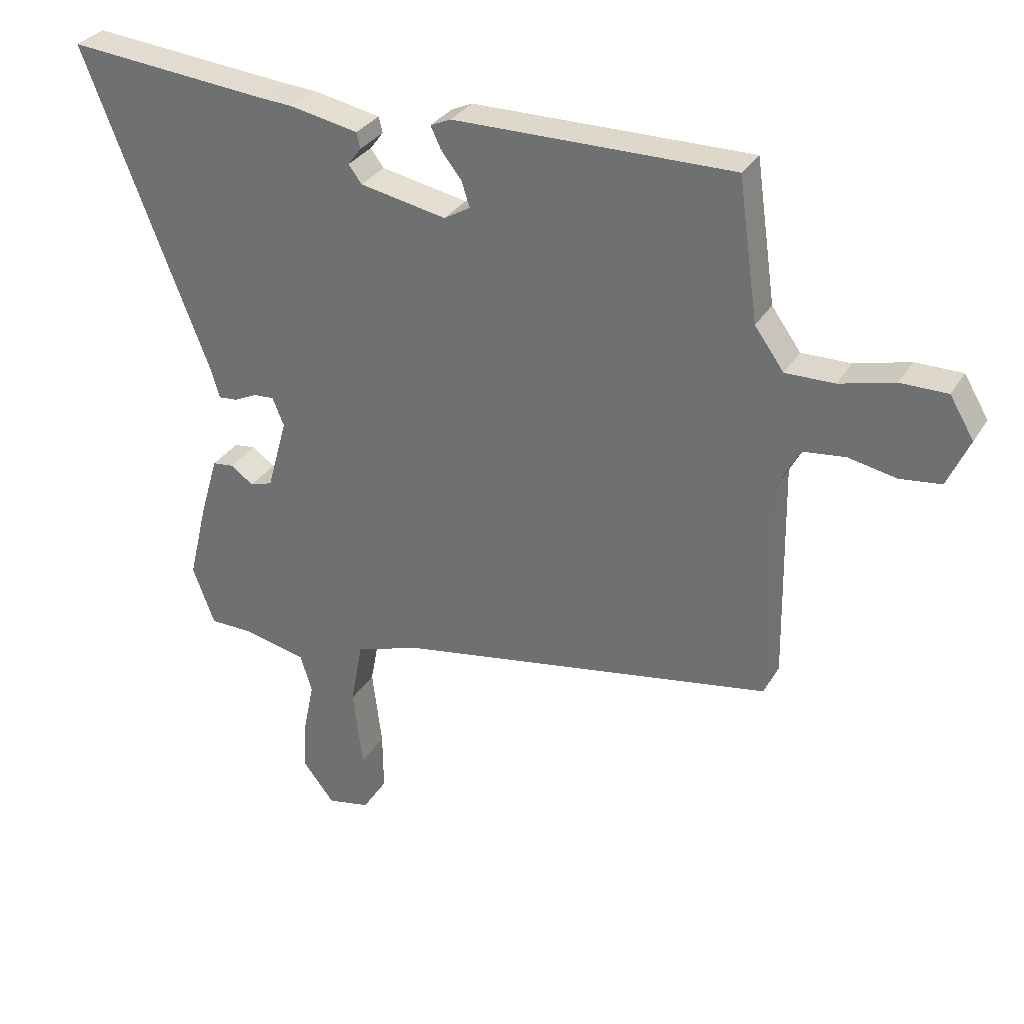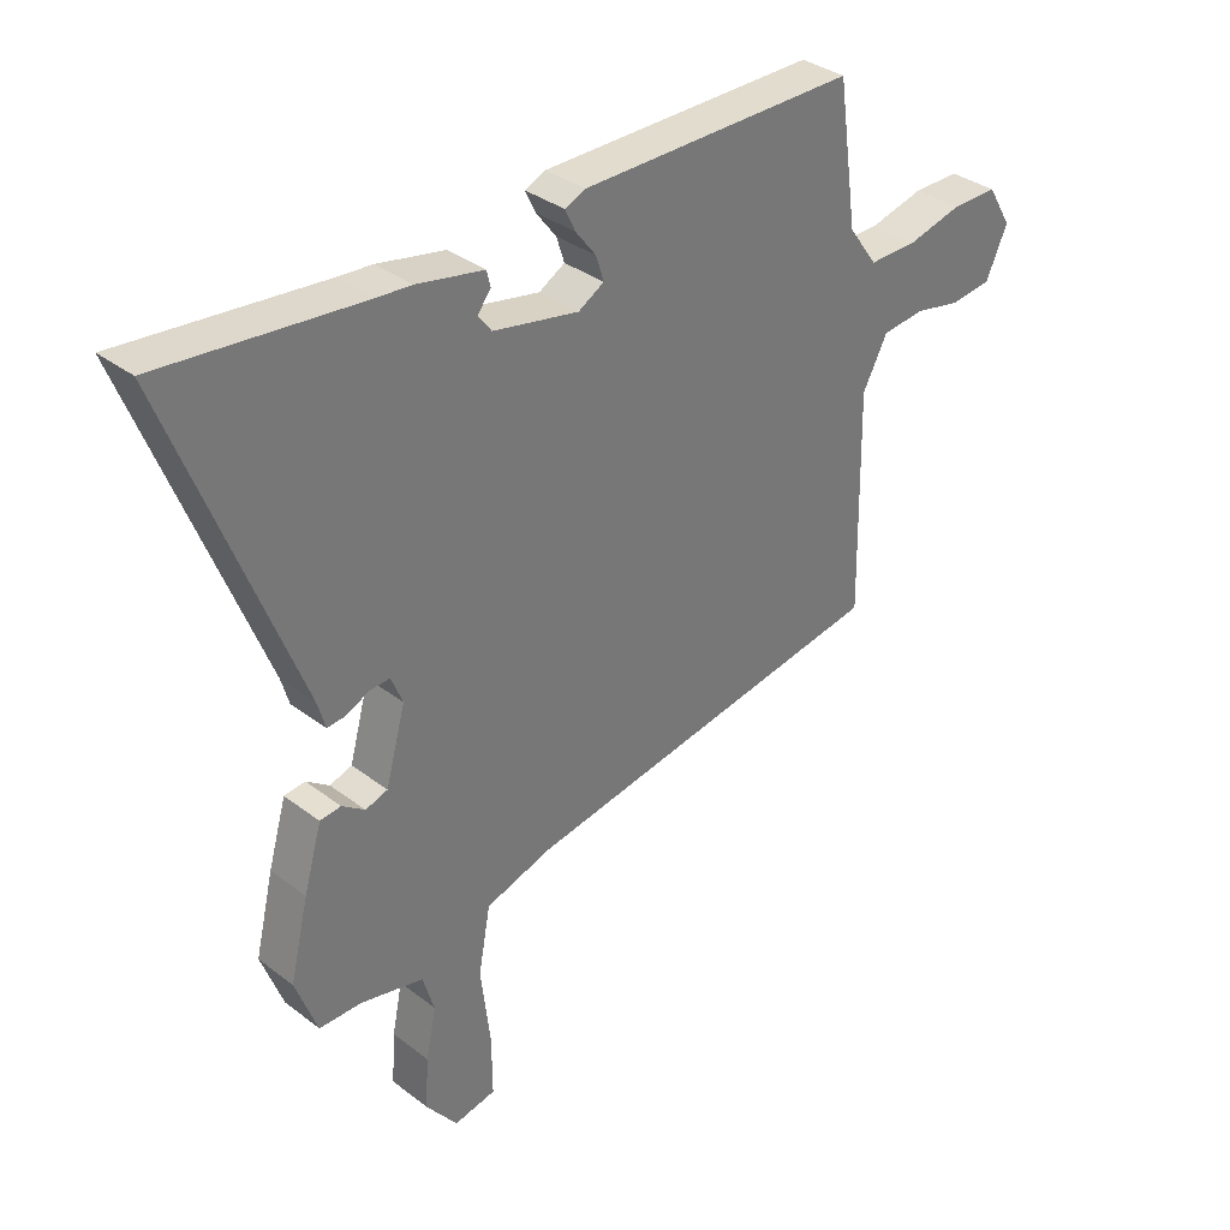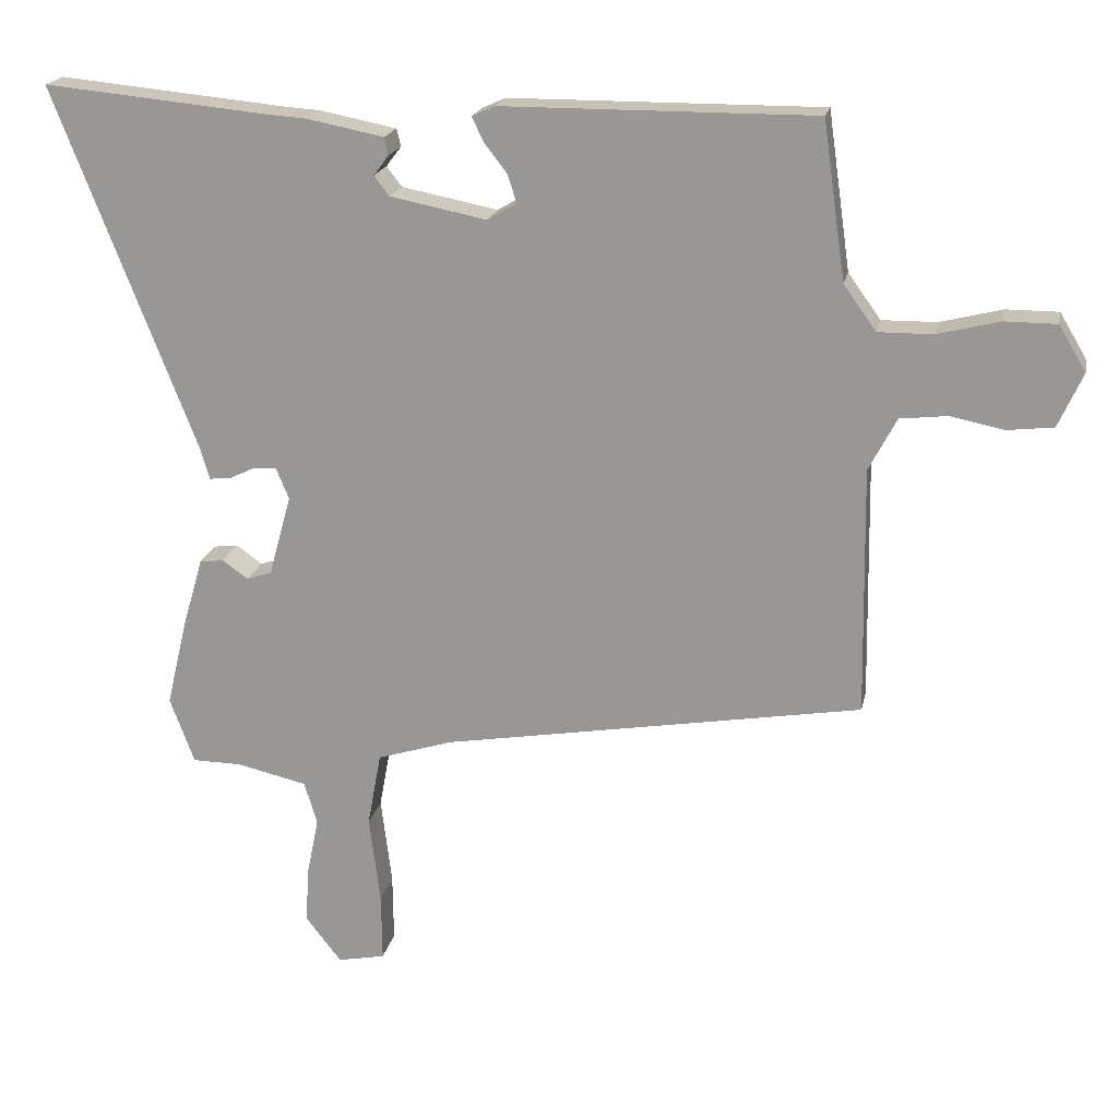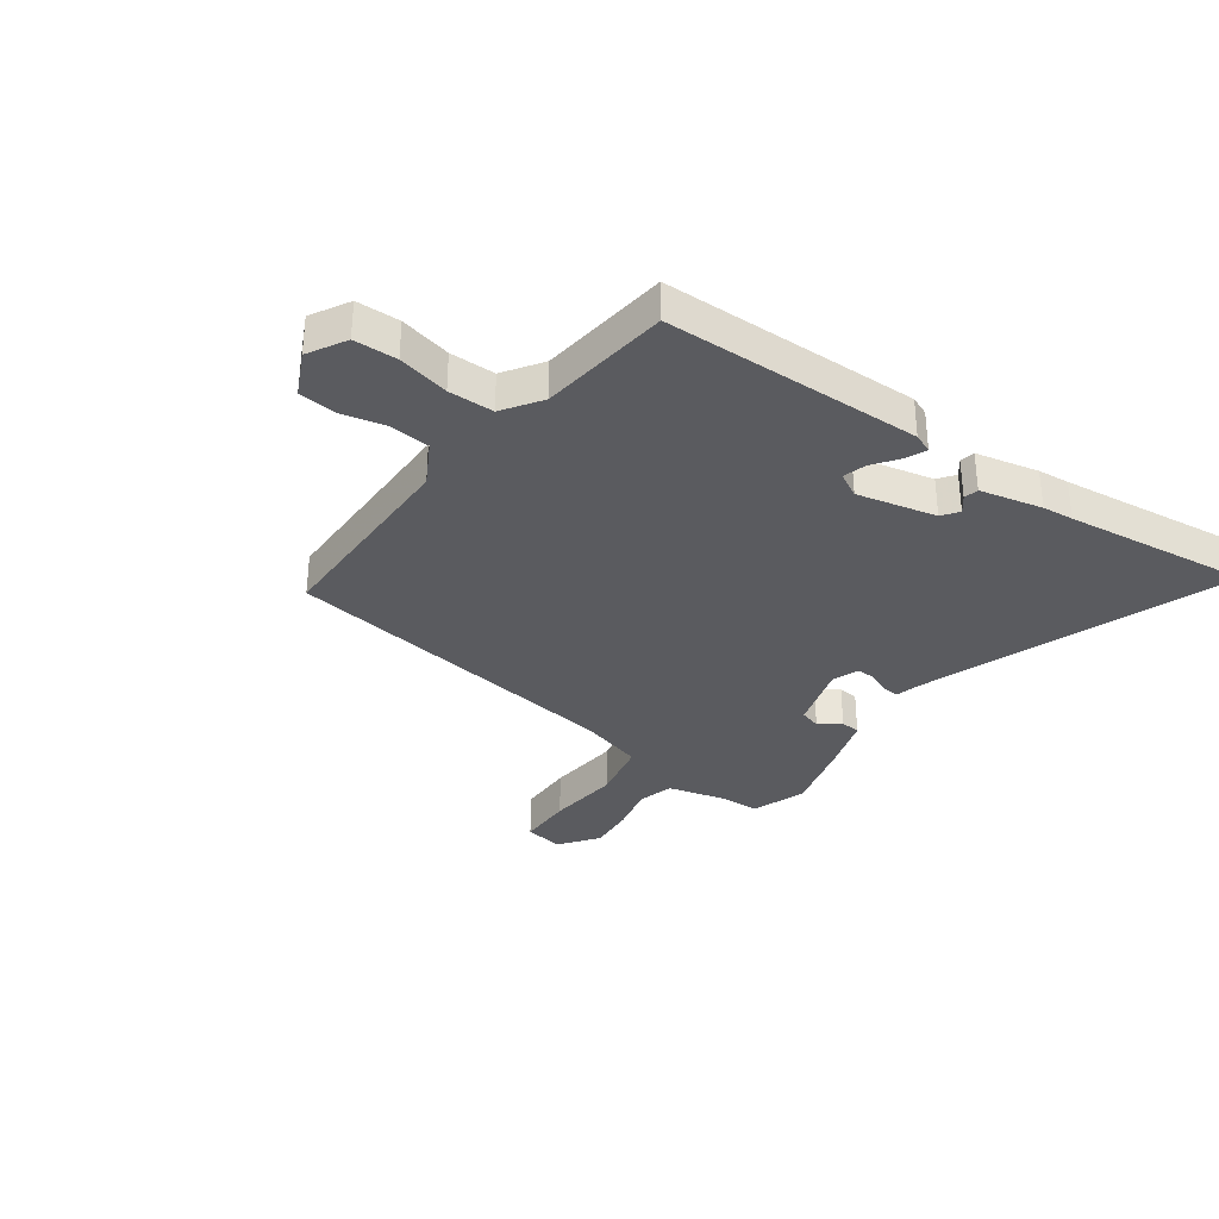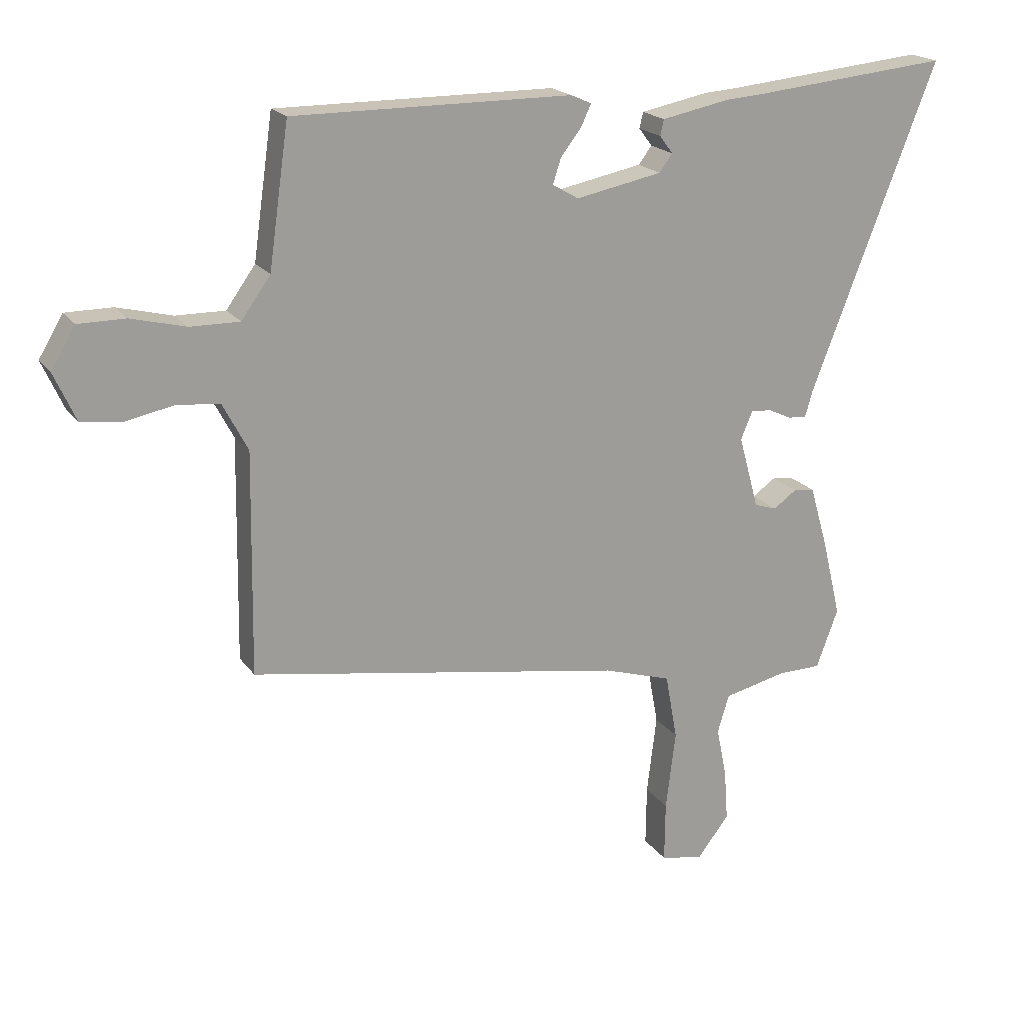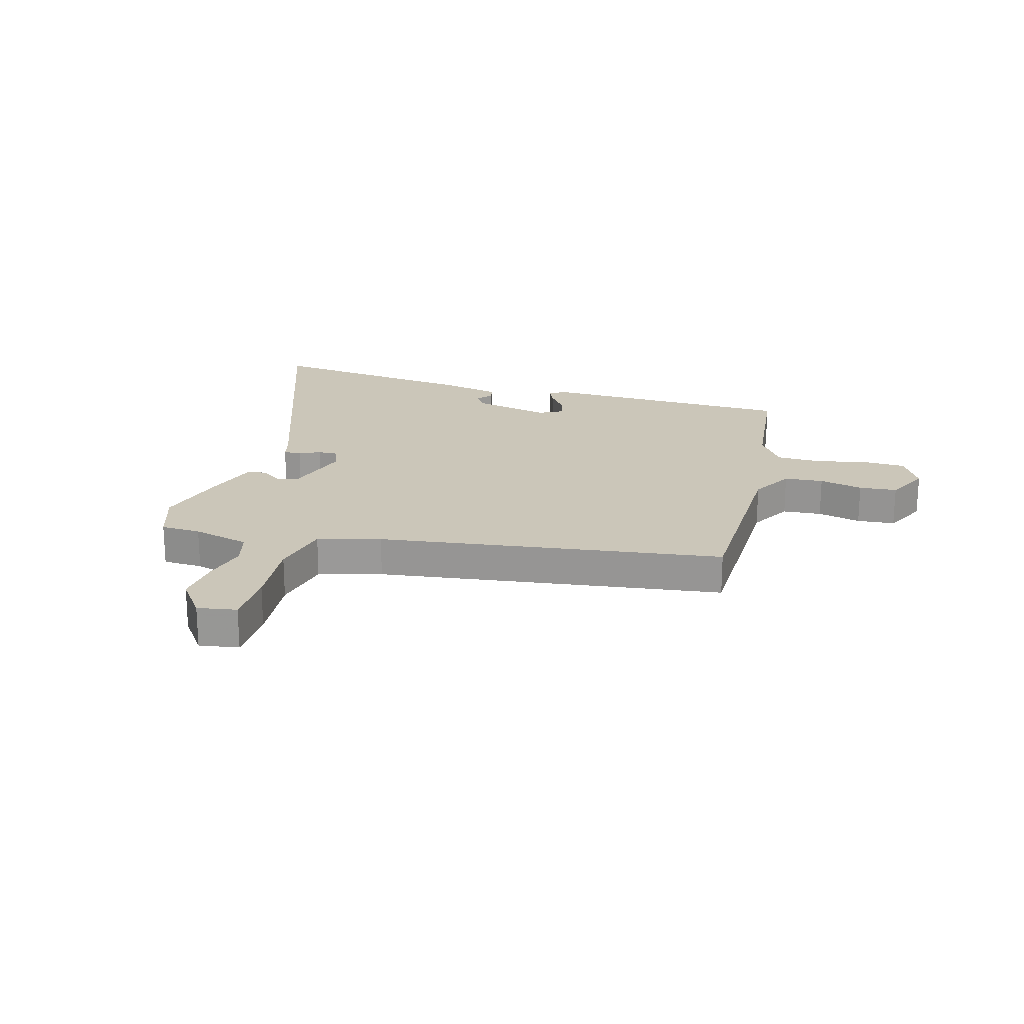
<metadata>
{"format":"obj","ext":"obj","renderer":"f3d","projection":"perspective","resolution":1024,"background":"white","views":[{"elev":31.2,"azim":-153.9,"up":"+Z"},{"elev":34.5,"azim":135.6,"up":"+Z"},{"elev":19.3,"azim":-168.6,"up":"+Z"},{"elev":-33.4,"azim":-34.3,"up":"+Y"},{"elev":19.5,"azim":-24.7,"up":"+Z"},{"elev":20.9,"azim":-162.5,"up":"+Y"}]}
</metadata>
<code>
v -0.537 0.07 -0.356
v -0.531 0.07 0.01
v -0.572 0.07 0.088
v -0.642 0.07 0.096
v -0.721 0.07 0.08
v -0.789 0.07 0.088
v -0.825 0.07 0.168
v -0.785 0.07 0.235
v -0.708 0.07 0.235
v -0.617 0.07 0.212
v -0.536 0.07 0.211
v -0.488 0.07 0.278
v -0.455 0.07 0.509
v 0.004 0.07 0.507
v 0.038 0.07 0.492
v 0.021 0.07 0.456
v -0.013 0.07 0.412
v -0.026 0.07 0.371
v 0.017 0.07 0.346
v 0.159 0.07 0.374
v 0.181 0.07 0.403
v 0.159 0.07 0.432
v 0.165 0.07 0.458
v 0.277 0.07 0.48
v 0.333 0.07 0.484
v 0.666 0.07 0.516
v 0.458 0.07 -0.019
v 0.445 0.07 -0.064
v 0.414 0.07 -0.061
v 0.376 0.07 -0.043
v 0.342 0.07 -0.041
v 0.323 0.07 -0.087
v 0.356 0.07 -0.207
v 0.393 0.07 -0.219
v 0.431 0.07 -0.192
v 0.466 0.07 -0.196
v 0.496 0.07 -0.299
v 0.527 0.07 -0.428
v 0.491 0.07 -0.525
v 0.419 0.07 -0.526
v 0.315 0.07 -0.55
v 0.296 0.07 -0.613
v 0.313 0.07 -0.696
v 0.319 0.07 -0.781
v 0.266 0.07 -0.849
v 0.196 0.07 -0.835
v 0.197 0.07 -0.735
v 0.213 0.07 -0.604
v 0.193 0.07 -0.495
v 0.081 0.07 -0.46
v -0.537 0 -0.356
v -0.531 0 0.01
v -0.572 0 0.088
v -0.642 0 0.096
v -0.721 0 0.08
v -0.789 0 0.088
v -0.825 0 0.168
v -0.785 0 0.235
v -0.708 0 0.235
v -0.617 0 0.212
v -0.536 0 0.211
v -0.488 0 0.278
v -0.455 0 0.509
v 0.004 0 0.507
v 0.038 0 0.492
v 0.021 0 0.456
v -0.013 0 0.412
v -0.026 0 0.371
v 0.017 0 0.346
v 0.159 0 0.374
v 0.181 0 0.403
v 0.159 0 0.432
v 0.165 0 0.458
v 0.277 0 0.48
v 0.333 0 0.484
v 0.666 0 0.516
v 0.458 0 -0.019
v 0.445 0 -0.064
v 0.414 0 -0.061
v 0.376 0 -0.043
v 0.342 0 -0.041
v 0.323 0 -0.087
v 0.356 0 -0.207
v 0.393 0 -0.219
v 0.431 0 -0.192
v 0.466 0 -0.196
v 0.496 0 -0.299
v 0.527 0 -0.428
v 0.491 0 -0.525
v 0.419 0 -0.526
v 0.315 0 -0.55
v 0.296 0 -0.613
v 0.313 0 -0.696
v 0.319 0 -0.781
v 0.266 0 -0.849
v 0.196 0 -0.835
v 0.197 0 -0.735
v 0.213 0 -0.604
v 0.193 0 -0.495
v 0.081 0 -0.46
f 46 47 48
f 45 46 48
f 44 45 48
f 43 44 48
f 42 43 48
f 41 42 48 49
f 40 41 49
f 40 49 50
f 39 40 50
f 38 39 50
f 37 38 50
f 36 37 50
f 35 36 50
f 34 35 50
f 27 28 29 30
f 27 30 31
f 26 27 31
f 25 26 31
f 23 24 25
f 22 23 25
f 21 22 25
f 25 31 32
f 21 25 32
f 20 21 32
f 15 16 17
f 14 15 17
f 13 14 17
f 12 13 17
f 11 12 17 18
f 8 9 10
f 7 8 10
f 6 7 10
f 5 6 10
f 4 5 10
f 3 4 10 11
f 11 18 19
f 3 11 19
f 2 3 19
f 50 1 2
f 34 50 2
f 33 34 2
f 20 32 33
f 19 20 33
f 2 19 33
f 98 97 96
f 98 96 95
f 98 95 94
f 98 94 93
f 98 93 92
f 99 98 92 91
f 99 91 90
f 100 99 90
f 100 90 89
f 100 89 88
f 100 88 87
f 100 87 86
f 100 86 85
f 100 85 84
f 80 79 78 77
f 81 80 77
f 81 77 76
f 81 76 75
f 75 74 73
f 75 73 72
f 75 72 71
f 82 81 75
f 82 75 71
f 82 71 70
f 67 66 65
f 67 65 64
f 67 64 63
f 67 63 62
f 68 67 62 61
f 60 59 58
f 60 58 57
f 60 57 56
f 60 56 55
f 60 55 54
f 61 60 54 53
f 69 68 61
f 69 61 53
f 69 53 52
f 52 51 100
f 52 100 84
f 52 84 83
f 83 82 70
f 83 70 69
f 83 69 52
f 1 51 52 2
f 2 52 53 3
f 3 53 54 4
f 4 54 55 5
f 5 55 56 6
f 6 56 57 7
f 7 57 58 8
f 8 58 59 9
f 9 59 60 10
f 10 60 61 11
f 11 61 62 12
f 12 62 63 13
f 13 63 64 14
f 14 64 65 15
f 15 65 66 16
f 16 66 67 17
f 17 67 68 18
f 18 68 69 19
f 19 69 70 20
f 20 70 71 21
f 21 71 72 22
f 22 72 73 23
f 23 73 74 24
f 24 74 75 25
f 25 75 76 26
f 26 76 77 27
f 27 77 78 28
f 28 78 79 29
f 29 79 80 30
f 30 80 81 31
f 31 81 82 32
f 32 82 83 33
f 33 83 84 34
f 34 84 85 35
f 35 85 86 36
f 36 86 87 37
f 37 87 88 38
f 38 88 89 39
f 39 89 90 40
f 40 90 91 41
f 41 91 92 42
f 42 92 93 43
f 43 93 94 44
f 44 94 95 45
f 45 95 96 46
f 46 96 97 47
f 47 97 98 48
f 48 98 99 49
f 49 99 100 50
f 50 100 51 1

</code>
